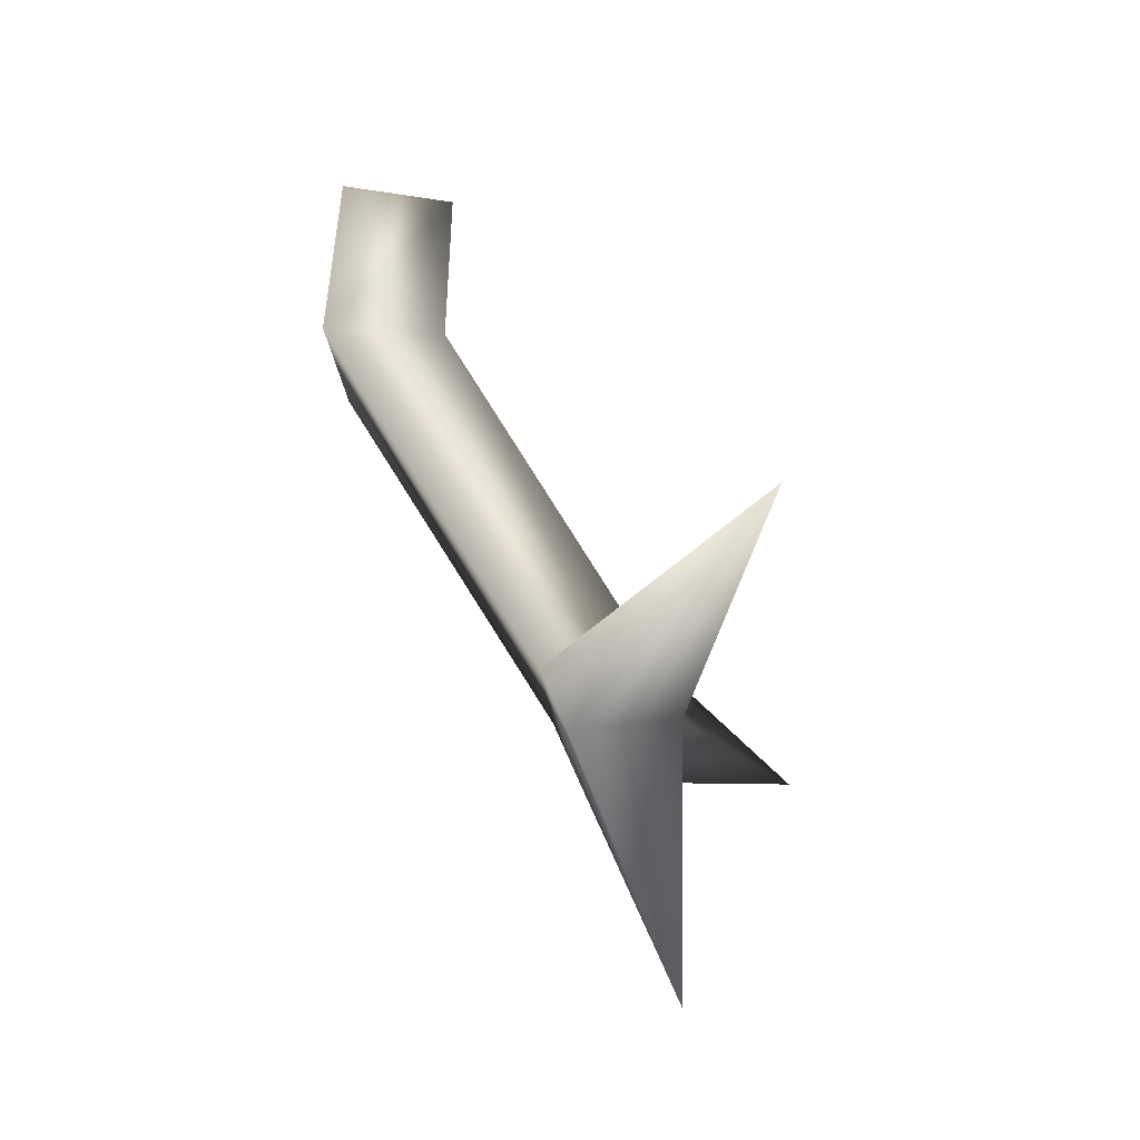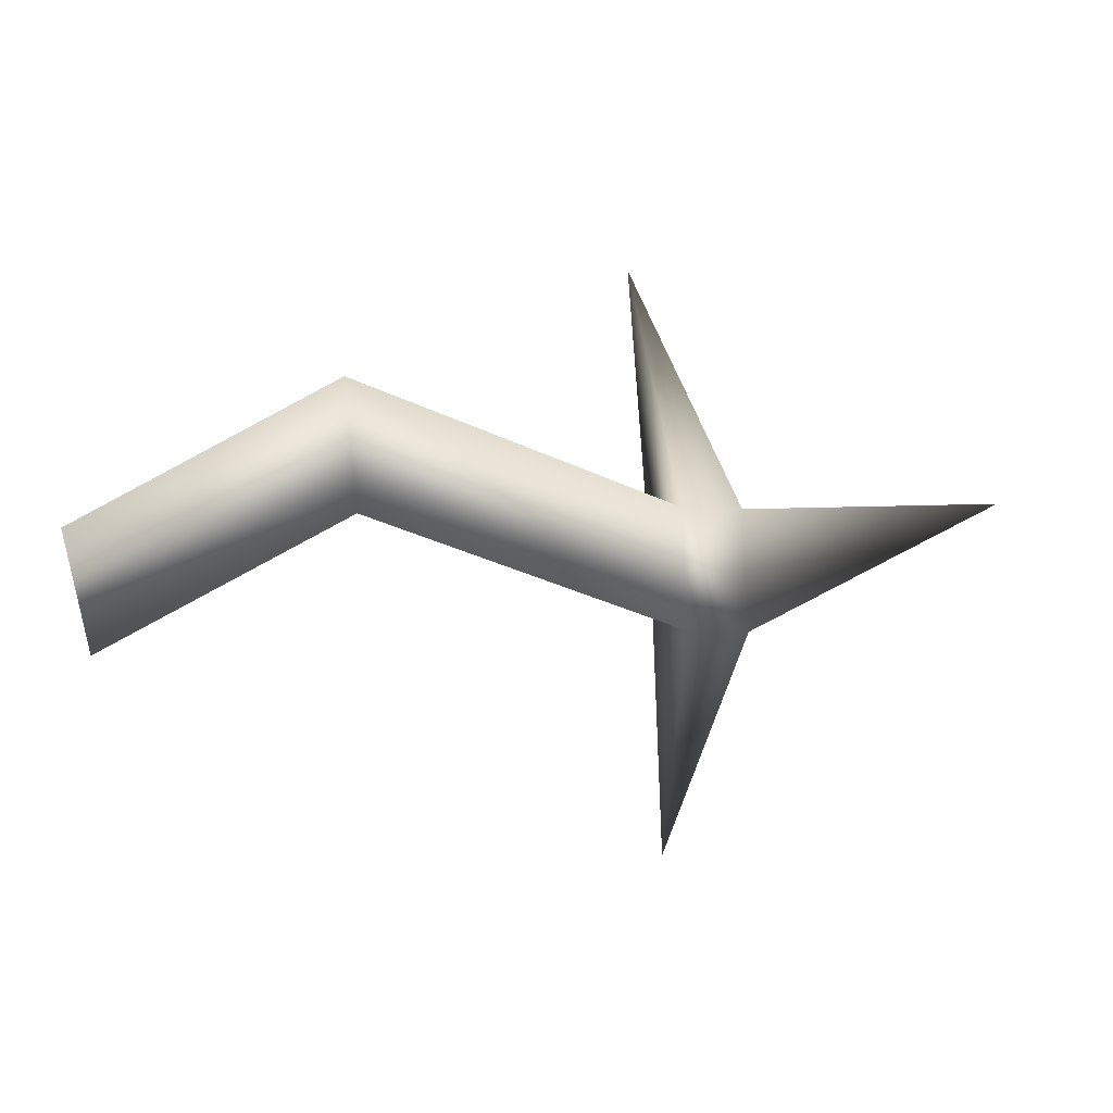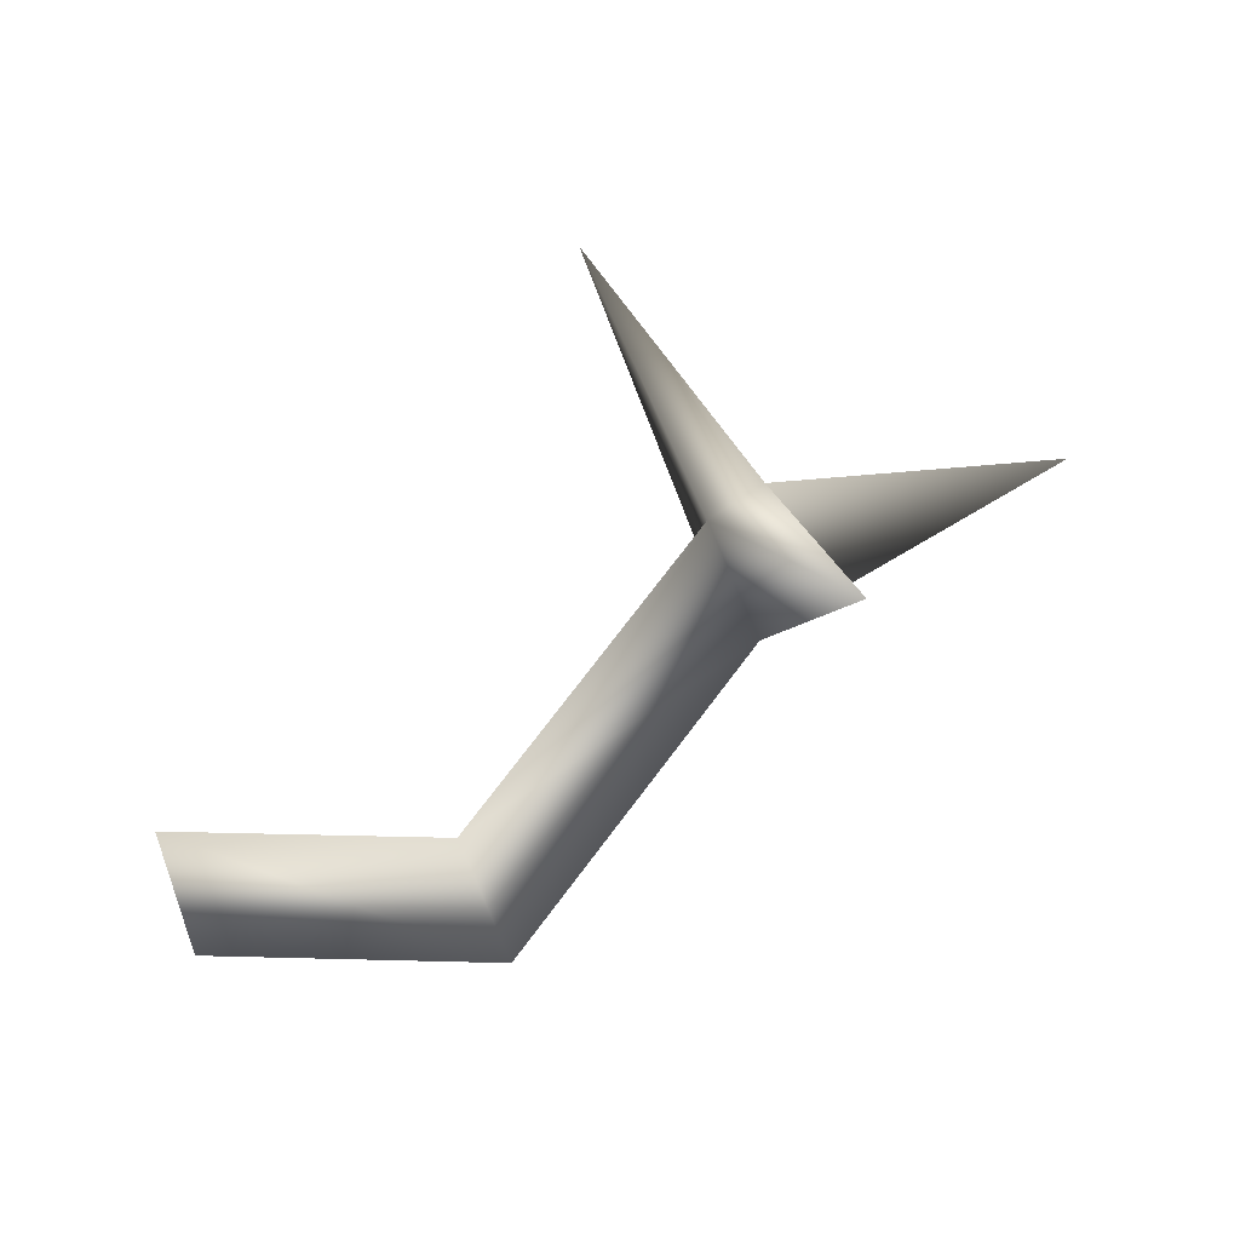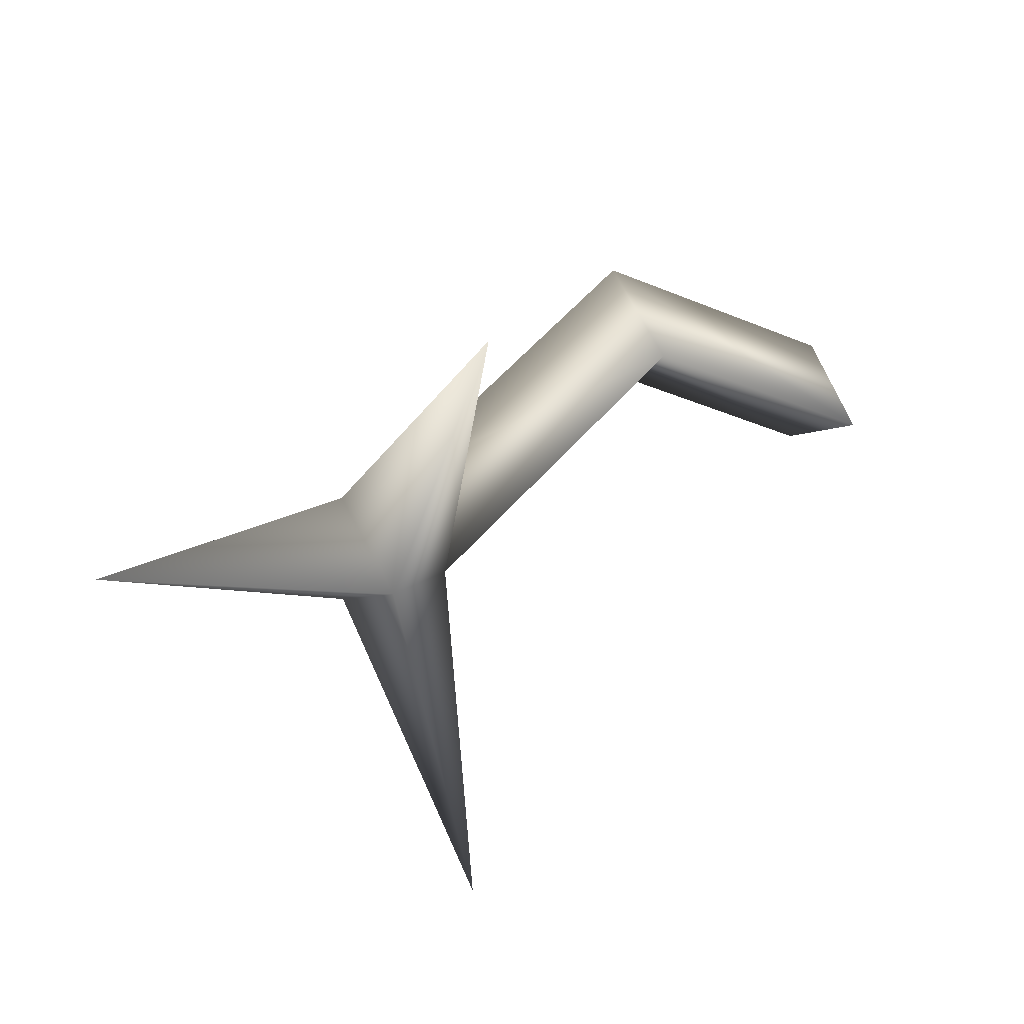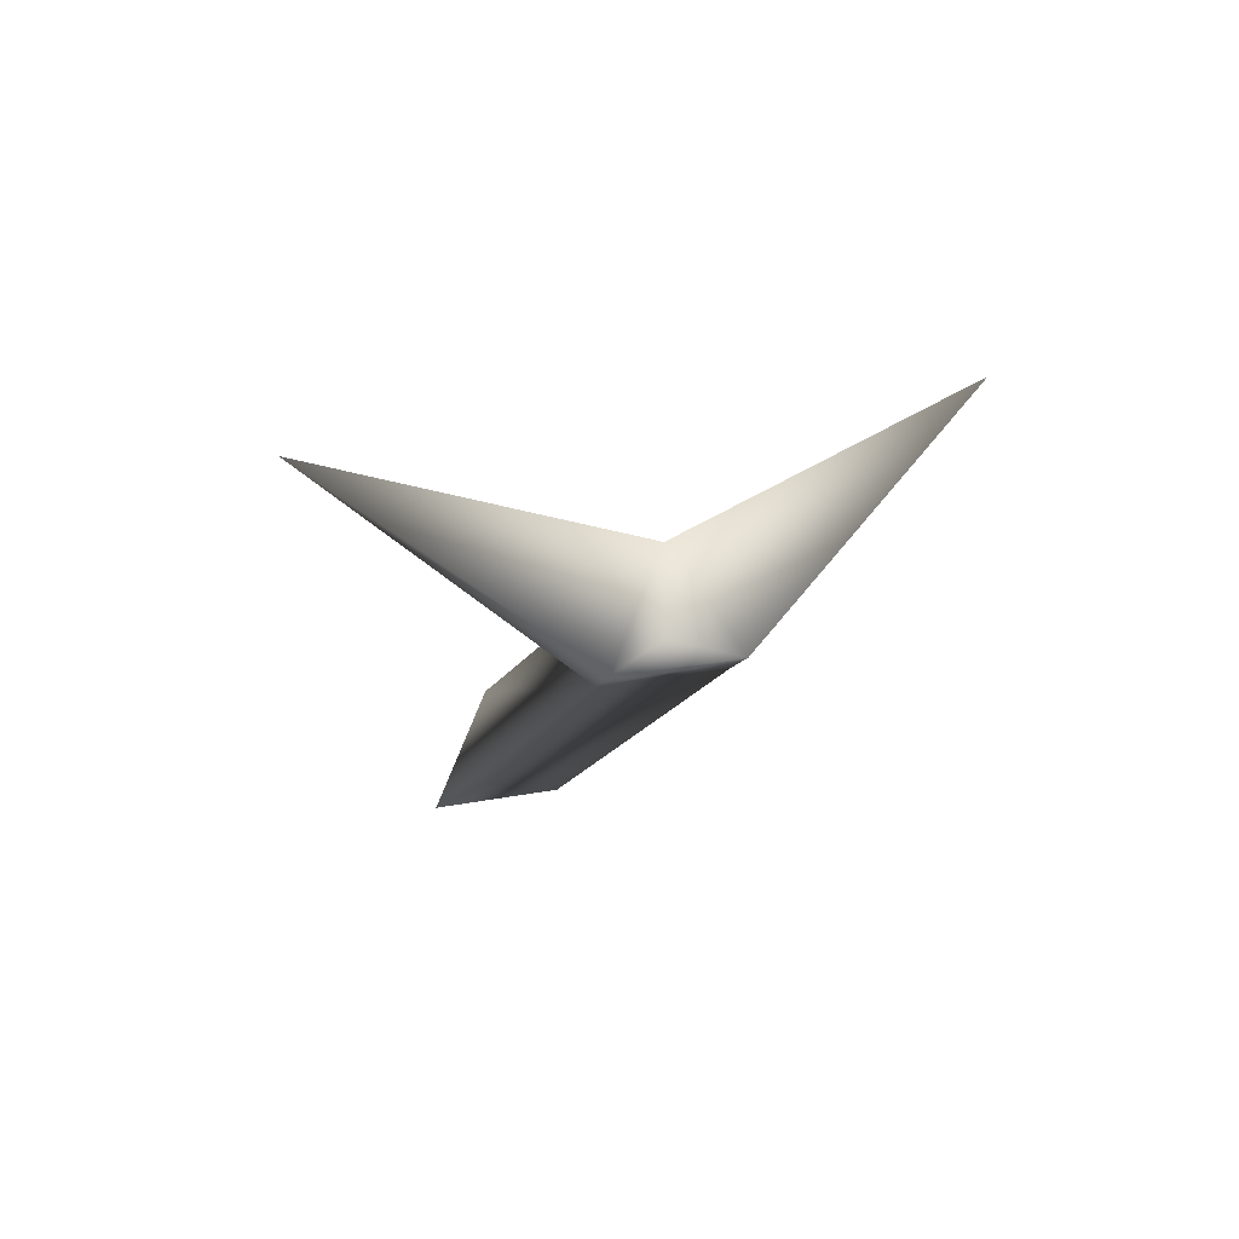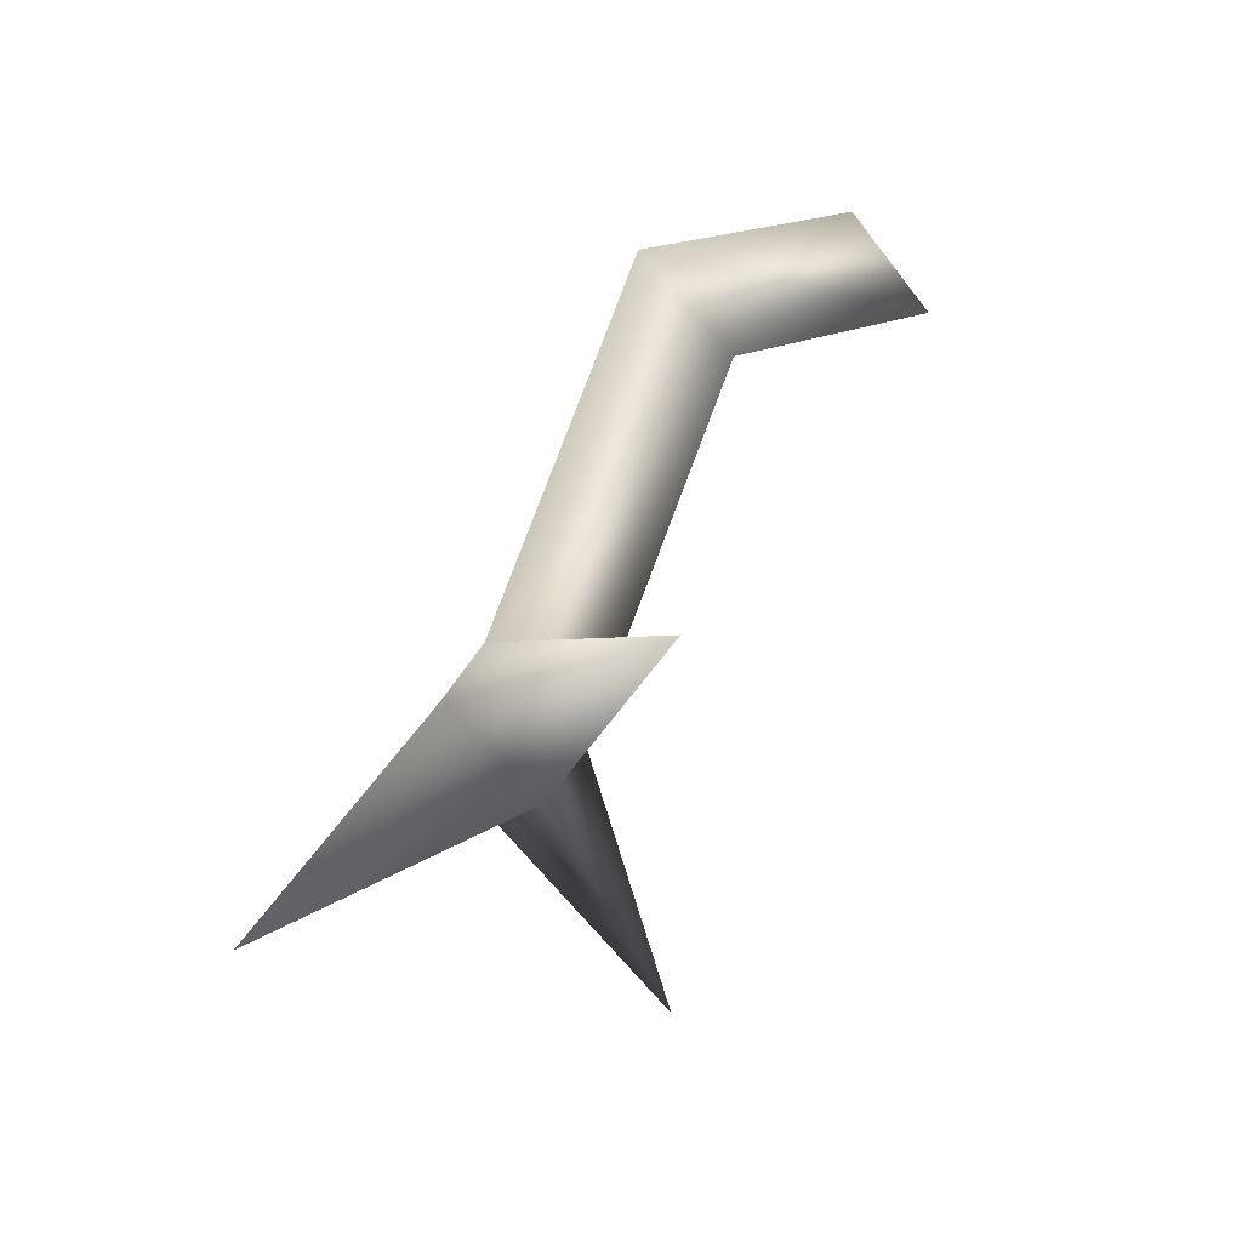
<metadata>
{"format":"obj","ext":"obj","renderer":"f3d","projection":"perspective","resolution":1024,"background":"white","views":[{"elev":64.5,"azim":89.6,"up":"+Z"},{"elev":-2.5,"azim":2.2,"up":"+Z"},{"elev":31.7,"azim":-25.6,"up":"+Y"},{"elev":33.5,"azim":165.0,"up":"+Z"},{"elev":13.6,"azim":78.5,"up":"+Y"},{"elev":61.2,"azim":144.9,"up":"+Z"}]}
</metadata>
<code>
g E5
v 0.6631 1.155 0.0652
v 0.4885 1.144 0.05631
v 0.6564 1.145 0.1459
v 0.5046 1.154 -0.01933
v 0.6392 1.219 0.1093
v 0.4807 1.218 0.02474
v 0.8616 1.286 -0.003357
v 0.8573 1.278 0.07644
v 0.8377 1.35 0.04072
v 0.8971 1.295 0.07606
v 1.071 1.36 0.08337
v 0.9013 1.303 -0.003704
v 0.8775 1.367 0.04037
v 0.8457 1.451 -0.1615
v 0.822 1.414 0.2526
g E5_0
f 3 2 1
f 4 1 2
f 1 4 5
f 6 5 4
f 5 6 3
f 2 3 6
f 8 3 7
f 1 7 3
f 7 1 9
f 5 9 1
f 9 5 8
f 3 8 5
f 12 11 10
f 13 11 12
f 10 11 13
f 2 6 4
f 7 12 8
f 10 8 12
f 14 12 7
f 14 13 12
f 14 9 13
f 14 7 9
f 15 13 9
f 15 10 13
f 15 8 10
f 15 9 8

</code>
